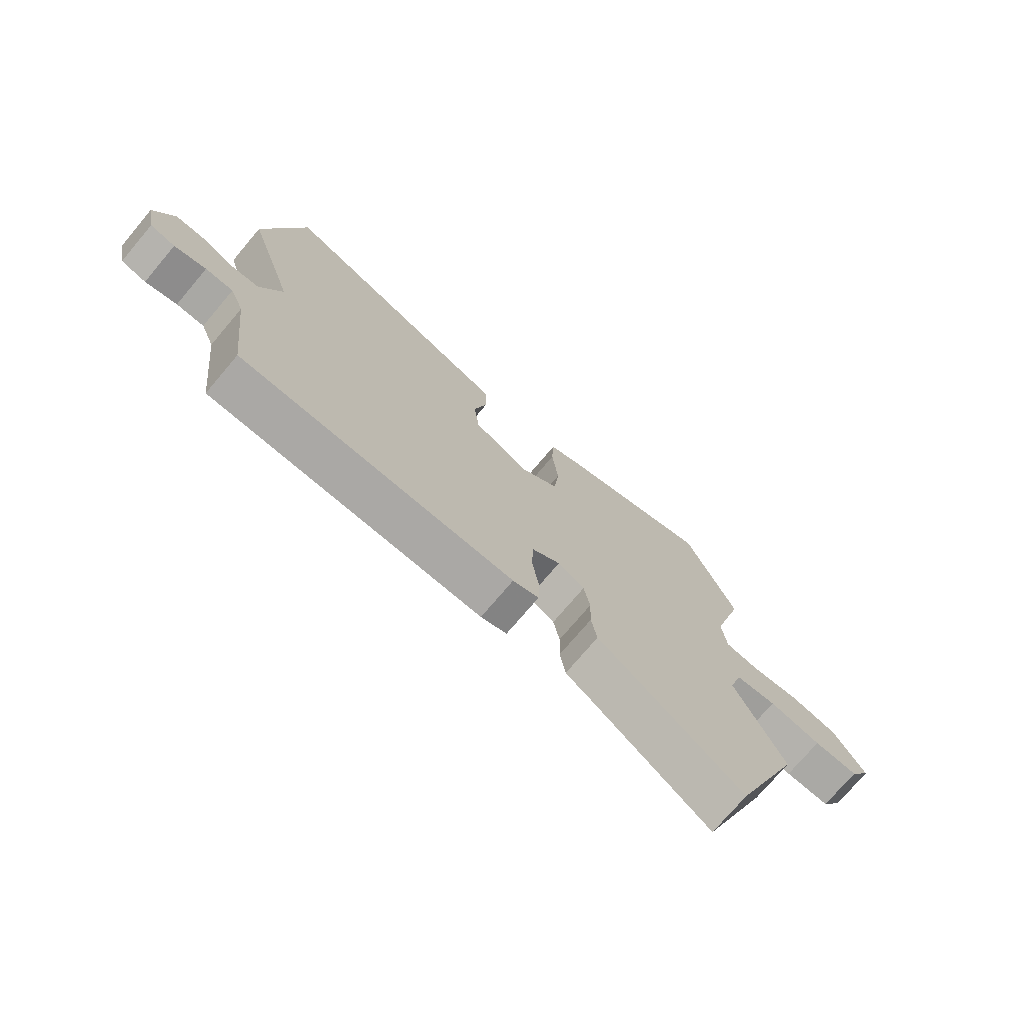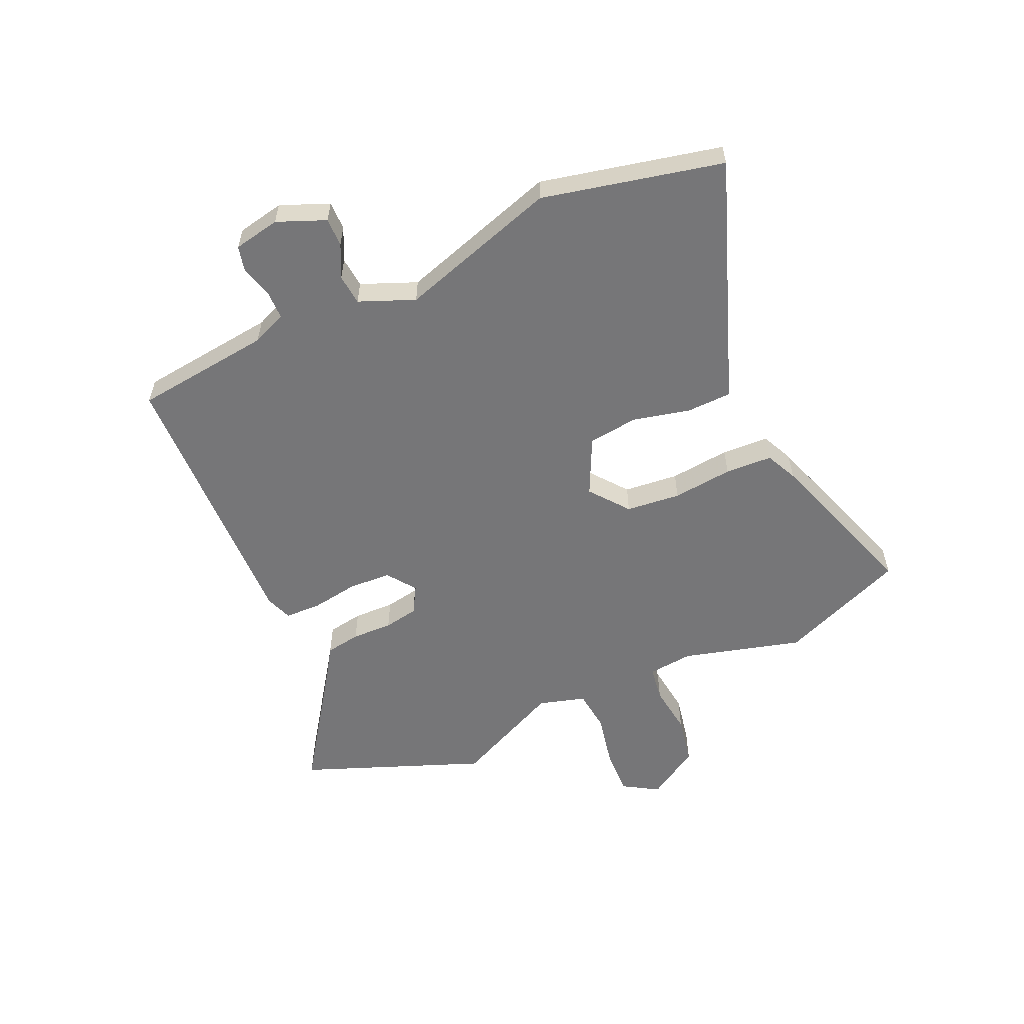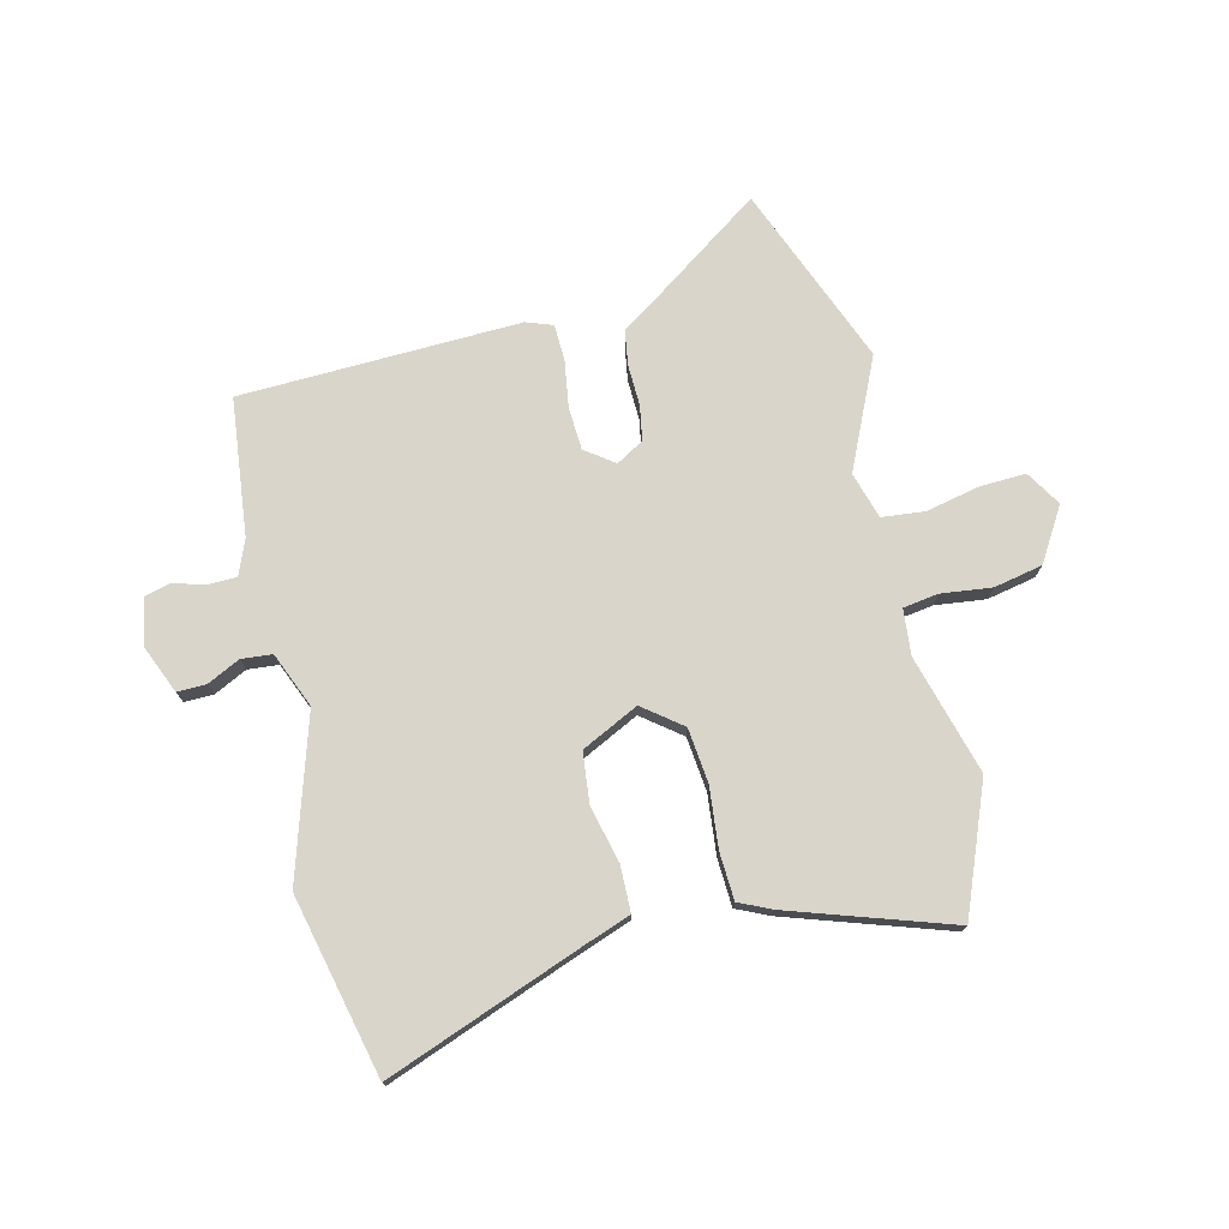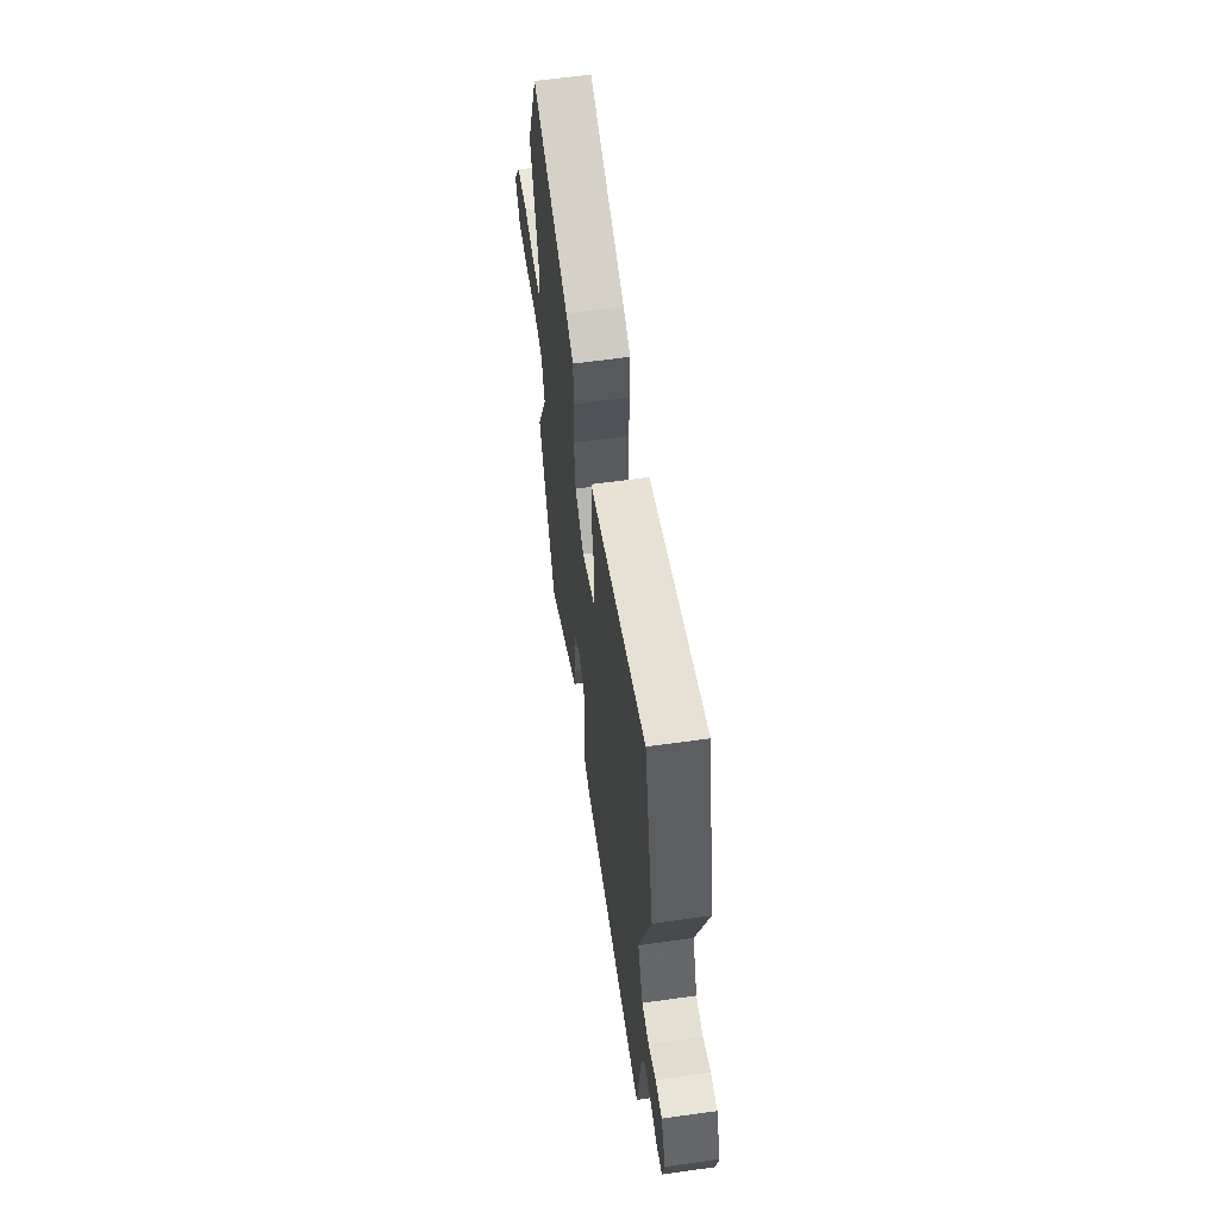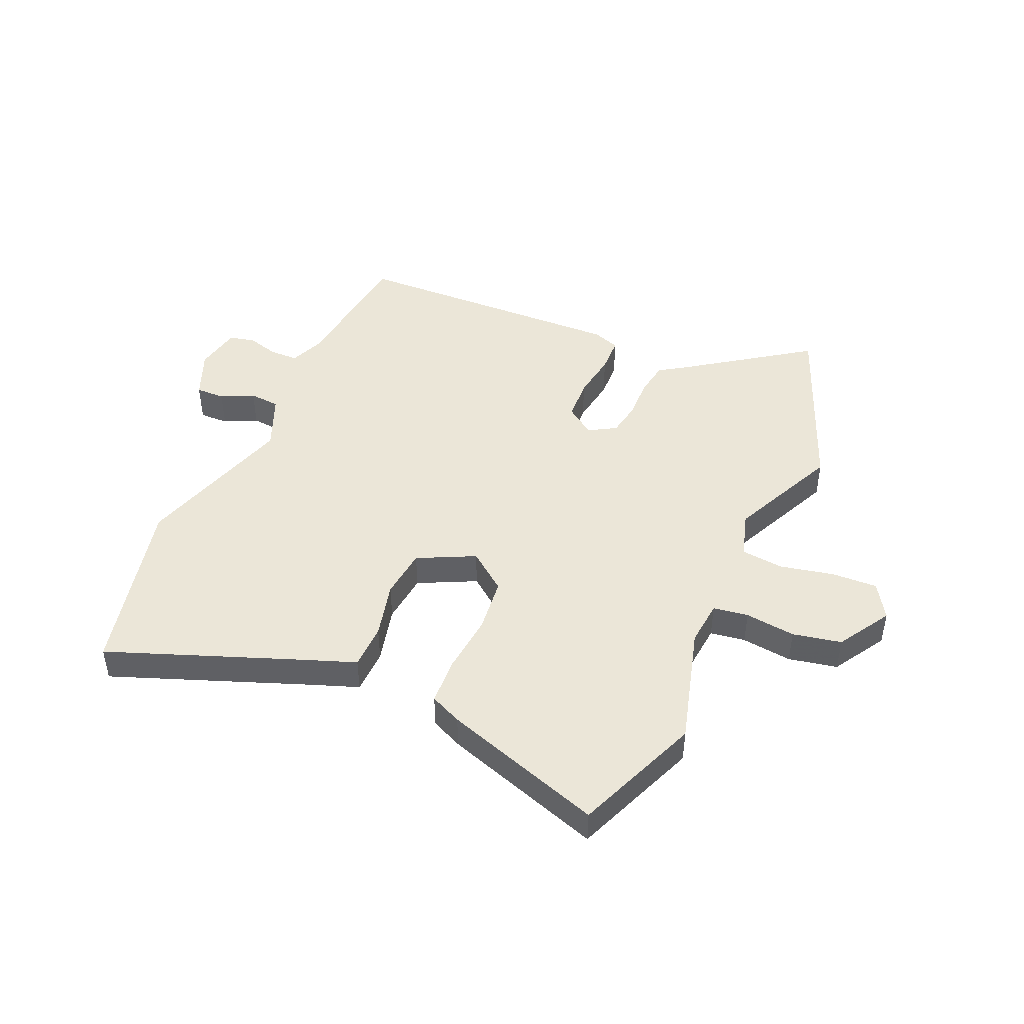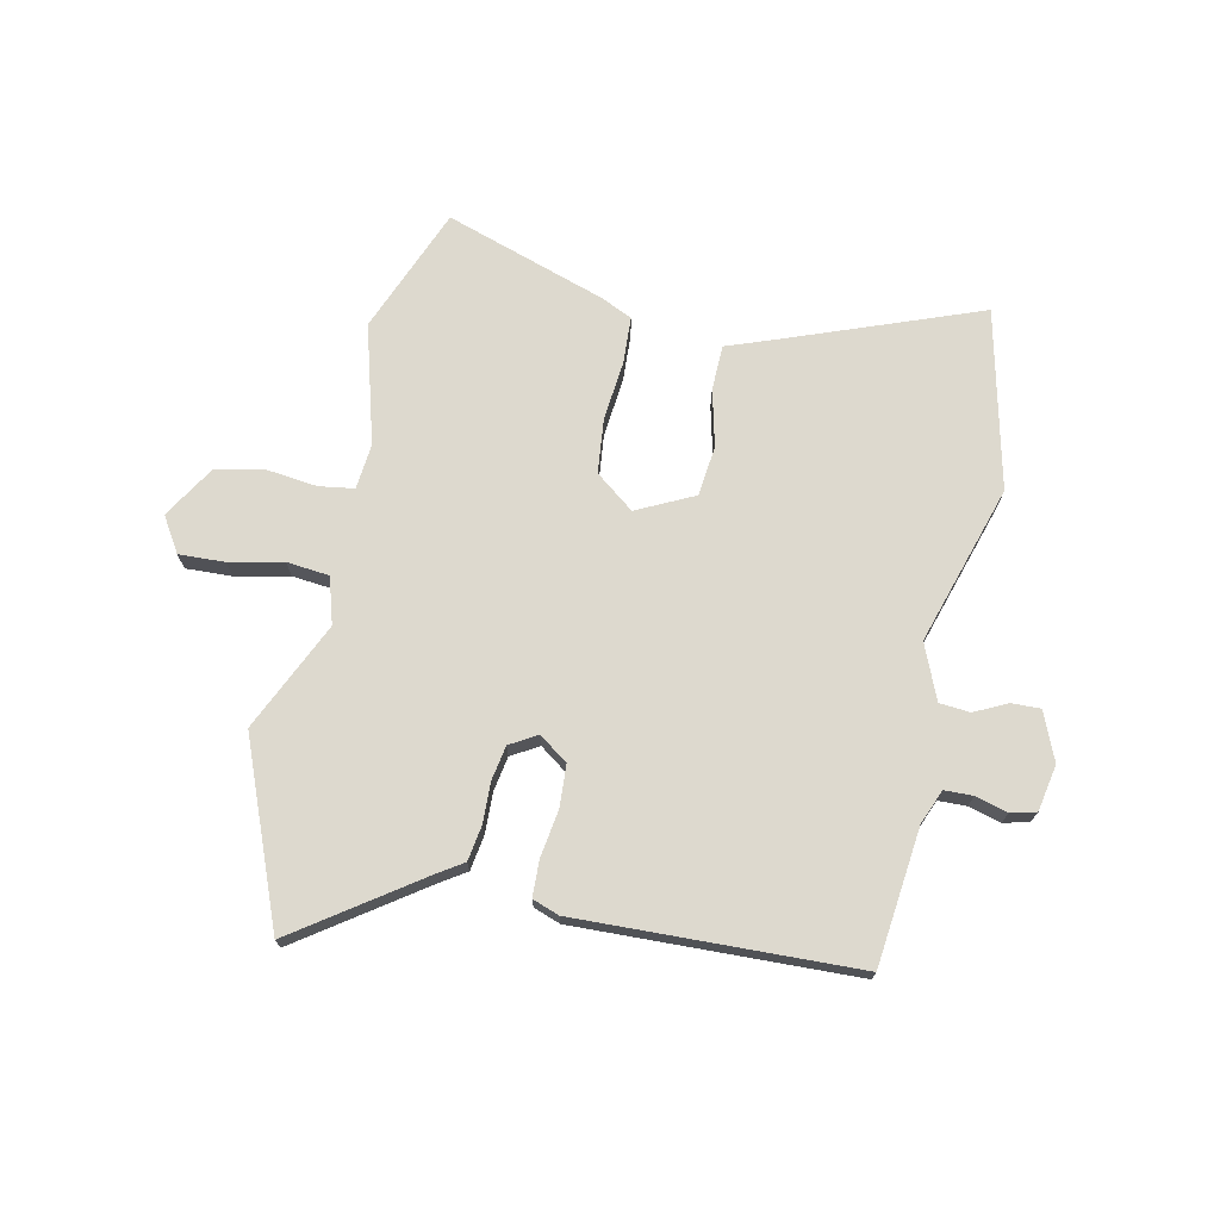
<metadata>
{"format":"obj","ext":"obj","renderer":"f3d","projection":"perspective","resolution":1024,"background":"white","views":[{"elev":-74.3,"azim":-40.2,"up":"+Z"},{"elev":-56.9,"azim":-65.6,"up":"+Y"},{"elev":74.7,"azim":-13.8,"up":"+Y"},{"elev":61.1,"azim":-98.1,"up":"+Z"},{"elev":46.1,"azim":23.4,"up":"+Y"},{"elev":71.8,"azim":-168.2,"up":"+Y"}]}
</metadata>
<code>
v -0.543 0.07 0.31
v -0.471 0.07 0.627
v -0.129 0.07 0.5
v -0.043 0.07 0.469
v -0.041 0.07 0.389
v -0.065 0.07 0.289
v -0.055 0.07 0.2
v 0.046 0.07 0.151
v 0.114 0.07 0.204
v 0.124 0.07 0.3
v 0.113 0.07 0.406
v 0.117 0.07 0.489
v 0.173 0.07 0.515
v 0.456 0.07 0.61
v 0.546 0.07 0.387
v 0.488 0.07 0.177
v 0.496 0.07 0.097
v 0.558 0.07 0.088
v 0.647 0.07 0.099
v 0.733 0.07 0.082
v 0.79 0.07 -0.011
v 0.752 0.07 -0.073
v 0.671 0.07 -0.07
v 0.576 0.07 -0.05
v 0.501 0.07 -0.058
v 0.477 0.07 -0.14
v 0.566 0.07 -0.332
v 0.441 0.07 -0.65
v 0.224 0.07 -0.5
v 0.179 0.07 -0.471
v 0.169 0.07 -0.409
v 0.171 0.07 -0.337
v 0.16 0.07 -0.276
v 0.112 0.07 -0.248
v 0.061 0.07 -0.285
v 0.057 0.07 -0.36
v 0.07 0.07 -0.443
v 0.068 0.07 -0.507
v 0.021 0.07 -0.524
v -0.472 0.07 -0.51
v -0.5 0.07 -0.268
v -0.525 0.07 -0.207
v -0.575 0.07 -0.206
v -0.632 0.07 -0.222
v -0.677 0.07 -0.211
v -0.693 0.07 -0.129
v -0.658 0.07 -0.044
v -0.607 0.07 -0.045
v -0.549 0.07 -0.073
v -0.495 0.07 -0.068
v -0.455 0.07 0.029
v -0.543 0 0.31
v -0.471 0 0.627
v -0.129 0 0.5
v -0.043 0 0.469
v -0.041 0 0.389
v -0.065 0 0.289
v -0.055 0 0.2
v 0.046 0 0.151
v 0.114 0 0.204
v 0.124 0 0.3
v 0.113 0 0.406
v 0.117 0 0.489
v 0.173 0 0.515
v 0.456 0 0.61
v 0.546 0 0.387
v 0.488 0 0.177
v 0.496 0 0.097
v 0.558 0 0.088
v 0.647 0 0.099
v 0.733 0 0.082
v 0.79 0 -0.011
v 0.752 0 -0.073
v 0.671 0 -0.07
v 0.576 0 -0.05
v 0.501 0 -0.058
v 0.477 0 -0.14
v 0.566 0 -0.332
v 0.441 0 -0.65
v 0.224 0 -0.5
v 0.179 0 -0.471
v 0.169 0 -0.409
v 0.171 0 -0.337
v 0.16 0 -0.276
v 0.112 0 -0.248
v 0.061 0 -0.285
v 0.057 0 -0.36
v 0.07 0 -0.443
v 0.068 0 -0.507
v 0.021 0 -0.524
v -0.472 0 -0.51
v -0.5 0 -0.268
v -0.525 0 -0.207
v -0.575 0 -0.206
v -0.632 0 -0.222
v -0.677 0 -0.211
v -0.693 0 -0.129
v -0.658 0 -0.044
v -0.607 0 -0.045
v -0.549 0 -0.073
v -0.495 0 -0.068
v -0.455 0 0.029
f 47 48 49
f 46 47 49
f 45 46 49
f 44 45 49
f 43 44 49
f 42 43 49 50
f 41 42 50 51
f 40 41 51
f 39 40 51
f 38 39 51
f 37 38 51
f 36 37 51
f 29 30 31 32
f 29 32 33
f 28 29 33
f 27 28 33
f 26 27 33
f 25 26 33 34
f 22 23 24
f 21 22 24
f 20 21 24
f 19 20 24
f 18 19 24
f 17 18 24 25
f 16 17 25 34
f 14 15 16
f 13 14 16
f 12 13 16
f 11 12 16
f 10 11 16
f 9 10 16 34
f 3 4 5 6
f 3 6 7
f 2 3 7
f 1 2 7
f 51 1 7
f 36 51 7
f 35 36 7
f 8 9 34 35
f 7 8 35
f 100 99 98
f 100 98 97
f 100 97 96
f 100 96 95
f 100 95 94
f 101 100 94 93
f 102 101 93 92
f 102 92 91
f 102 91 90
f 102 90 89
f 102 89 88
f 102 88 87
f 83 82 81 80
f 84 83 80
f 84 80 79
f 84 79 78
f 84 78 77
f 85 84 77 76
f 75 74 73
f 75 73 72
f 75 72 71
f 75 71 70
f 75 70 69
f 76 75 69 68
f 85 76 68 67
f 67 66 65
f 67 65 64
f 67 64 63
f 67 63 62
f 67 62 61
f 85 67 61 60
f 57 56 55 54
f 58 57 54
f 58 54 53
f 58 53 52
f 58 52 102
f 58 102 87
f 58 87 86
f 86 85 60 59
f 86 59 58
f 1 52 53 2
f 2 53 54 3
f 3 54 55 4
f 4 55 56 5
f 5 56 57 6
f 6 57 58 7
f 7 58 59 8
f 8 59 60 9
f 9 60 61 10
f 10 61 62 11
f 11 62 63 12
f 12 63 64 13
f 13 64 65 14
f 14 65 66 15
f 15 66 67 16
f 16 67 68 17
f 17 68 69 18
f 18 69 70 19
f 19 70 71 20
f 20 71 72 21
f 21 72 73 22
f 22 73 74 23
f 23 74 75 24
f 24 75 76 25
f 25 76 77 26
f 26 77 78 27
f 27 78 79 28
f 28 79 80 29
f 29 80 81 30
f 30 81 82 31
f 31 82 83 32
f 32 83 84 33
f 33 84 85 34
f 34 85 86 35
f 35 86 87 36
f 36 87 88 37
f 37 88 89 38
f 38 89 90 39
f 39 90 91 40
f 40 91 92 41
f 41 92 93 42
f 42 93 94 43
f 43 94 95 44
f 44 95 96 45
f 45 96 97 46
f 46 97 98 47
f 47 98 99 48
f 48 99 100 49
f 49 100 101 50
f 50 101 102 51
f 51 102 52 1

</code>
